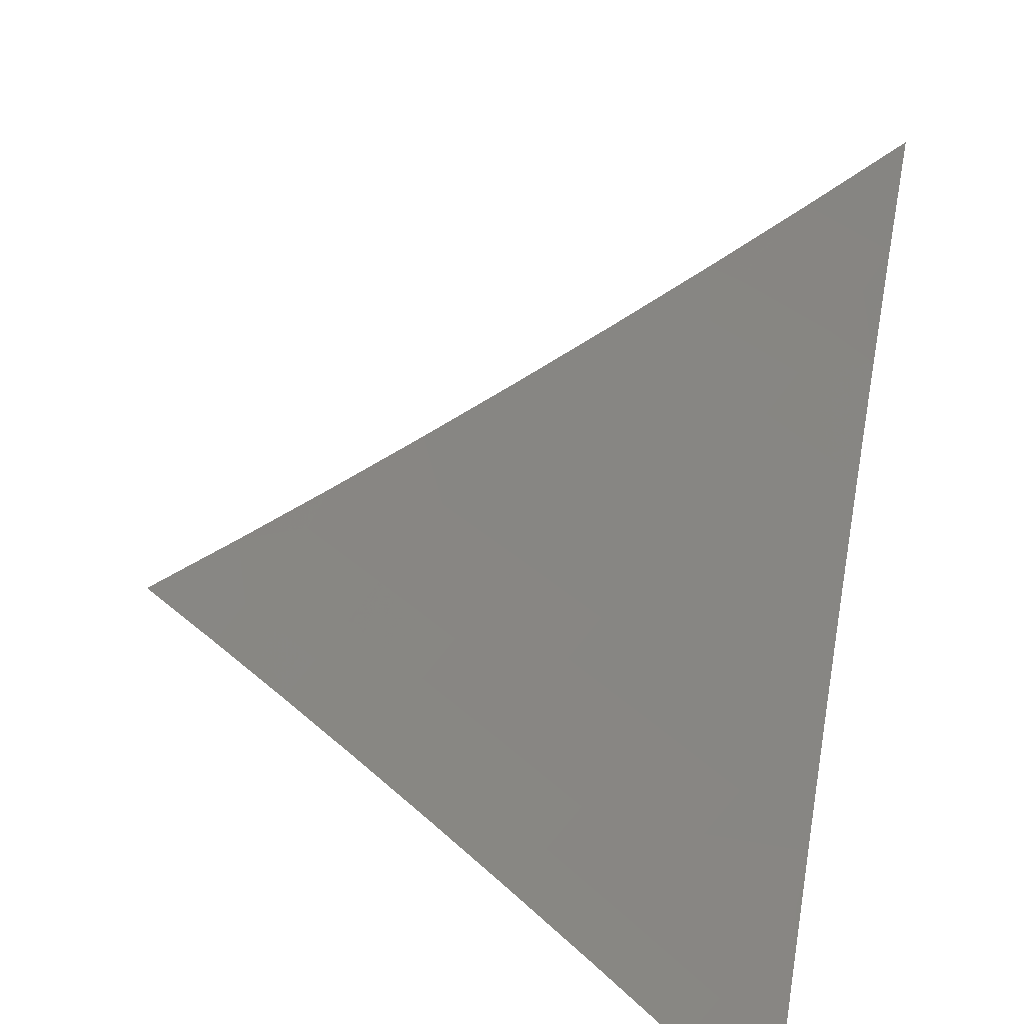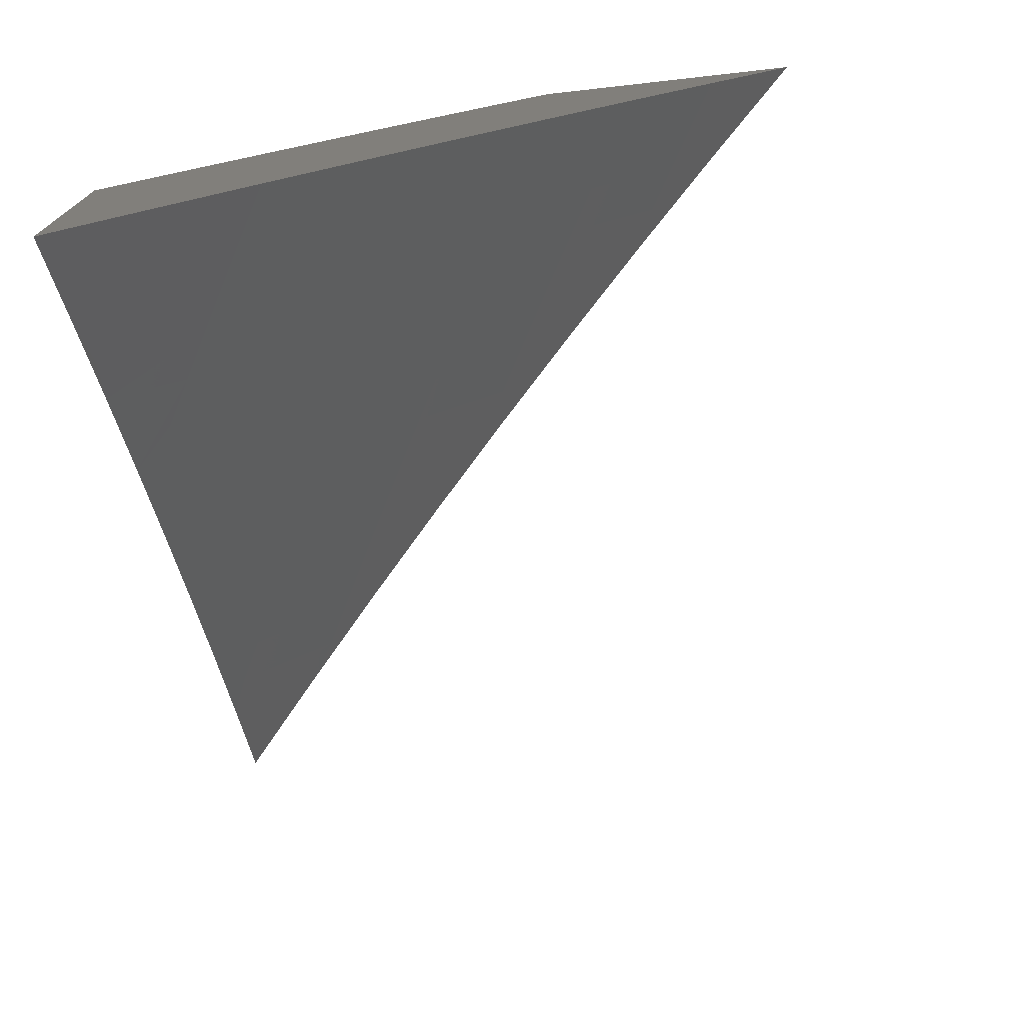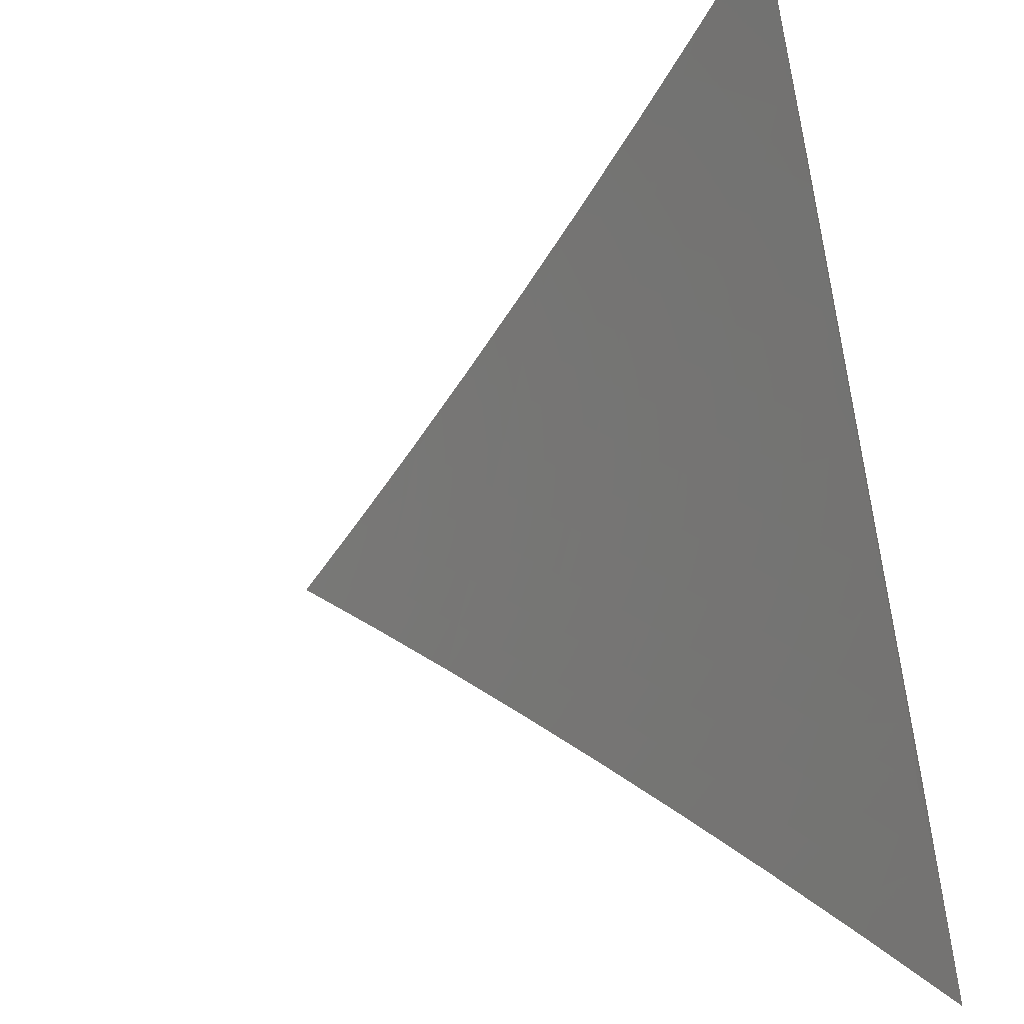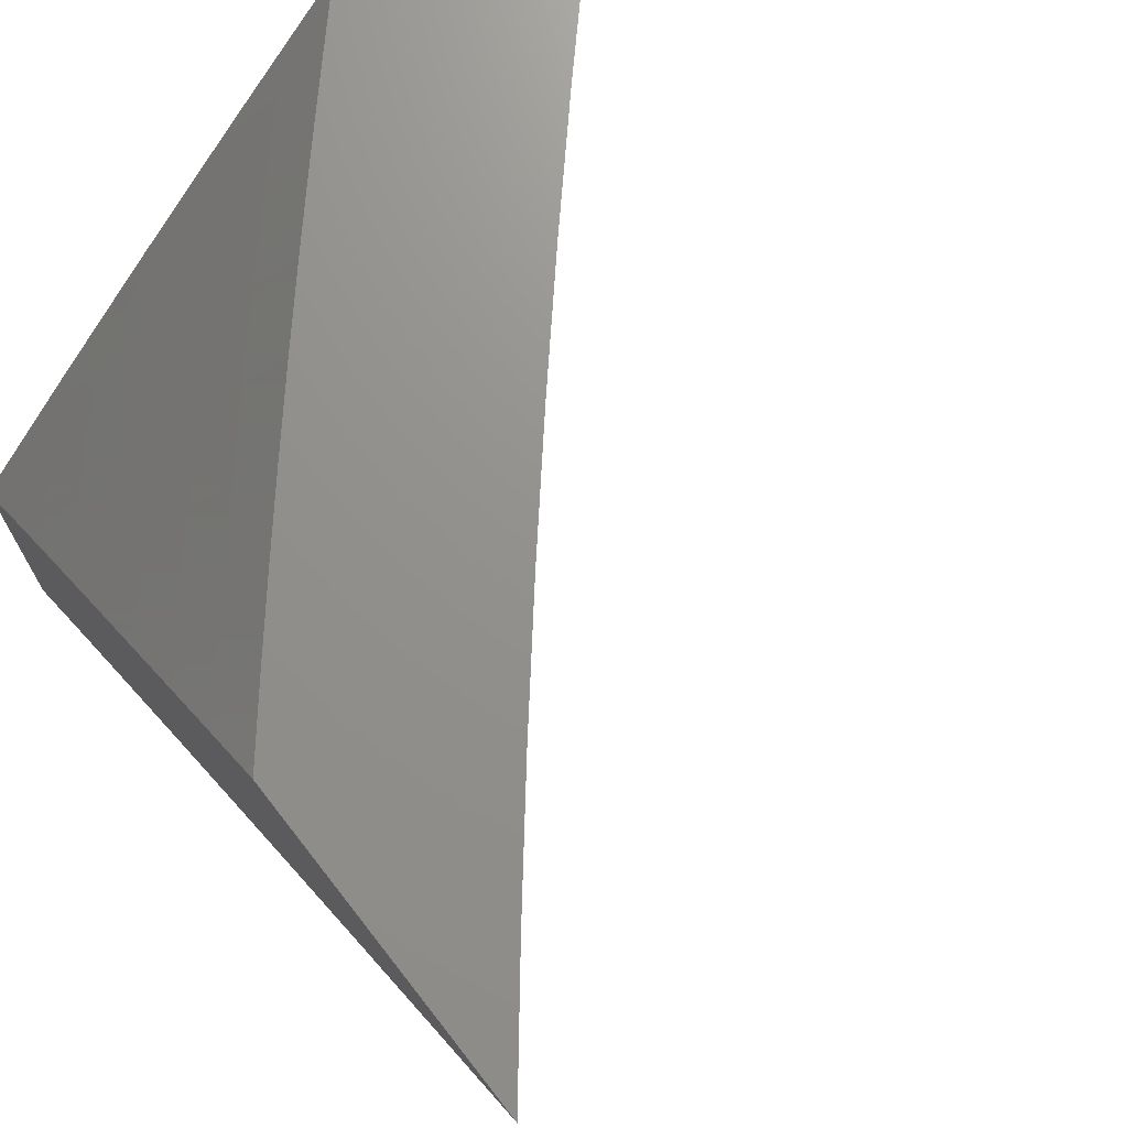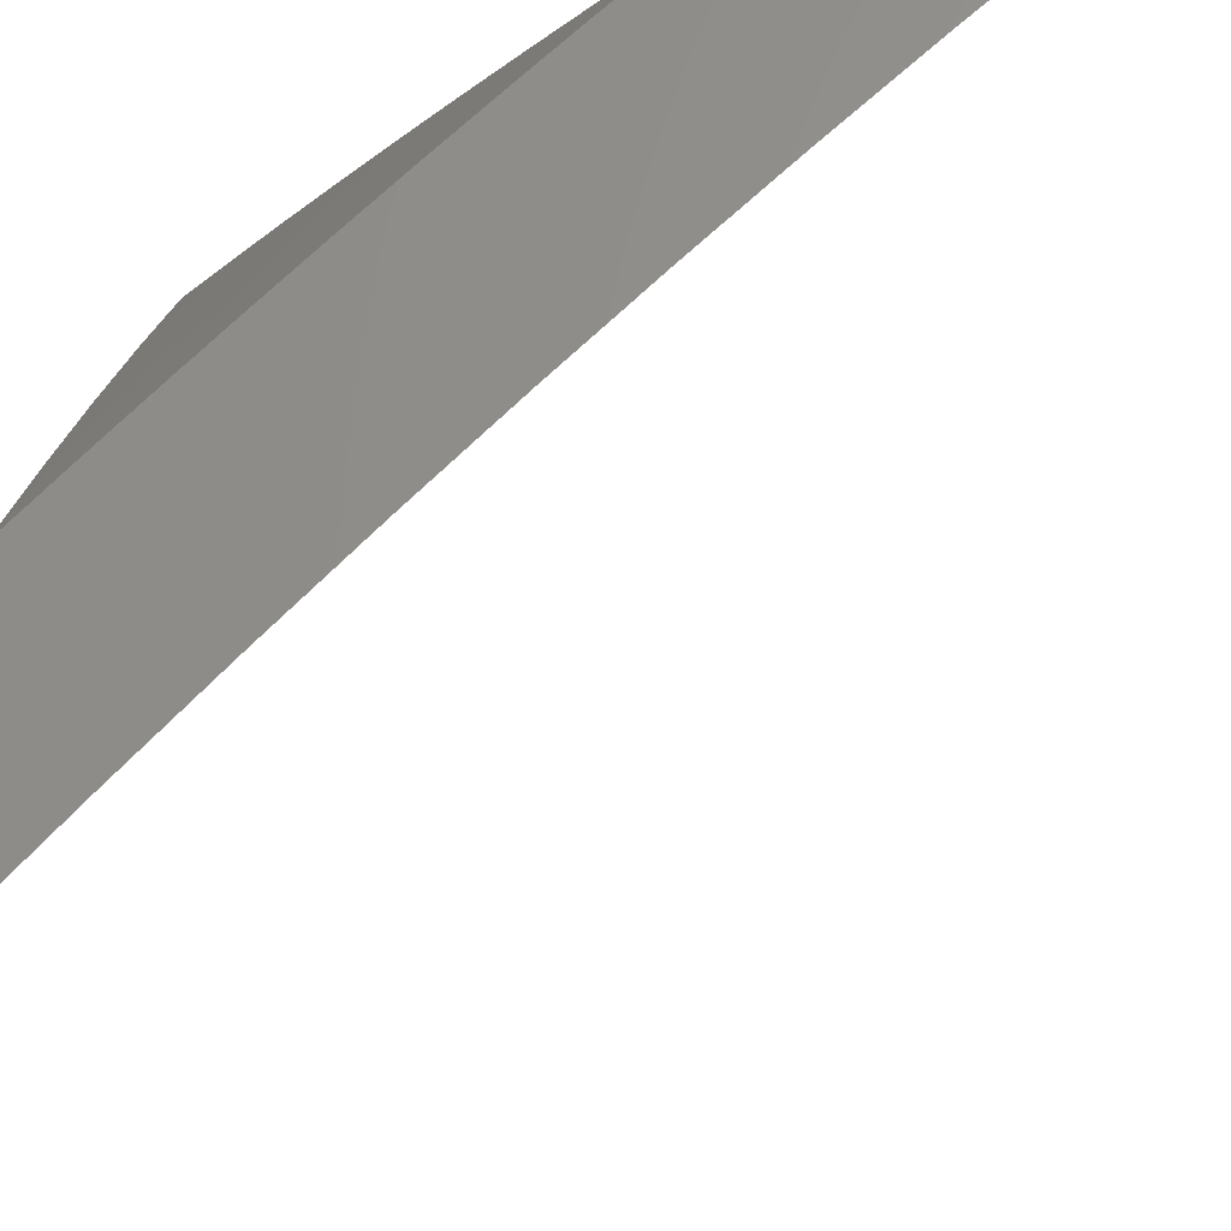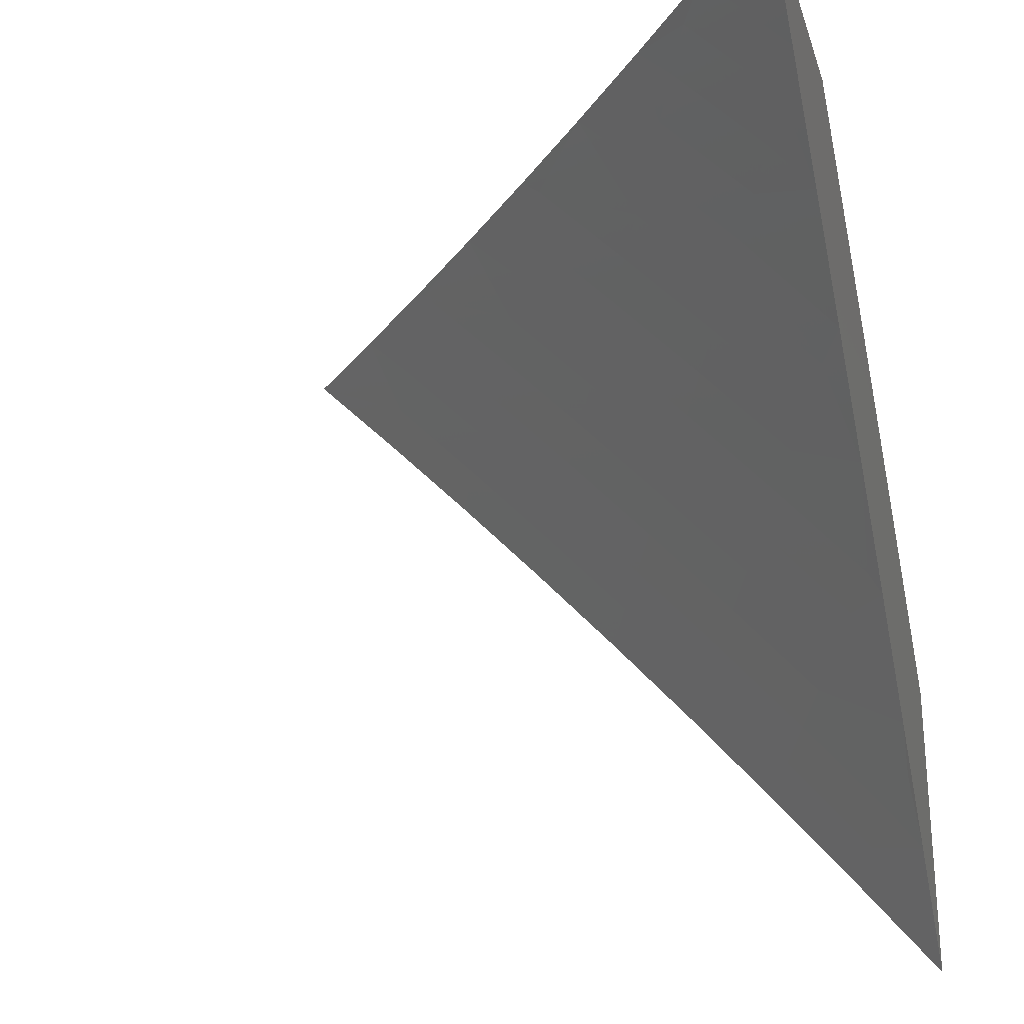
<metadata>
{"format":"stl","ext":"stl","renderer":"f3d","projection":"perspective","resolution":1024,"background":"white","views":[{"elev":-66.4,"azim":165.2,"up":"+Y"},{"elev":-75.7,"azim":6.4,"up":"+Y"},{"elev":-51.0,"azim":-166.6,"up":"+Y"},{"elev":71.6,"azim":-38.0,"up":"+Z"},{"elev":-25.6,"azim":-82.5,"up":"+Z"},{"elev":-26.4,"azim":-163.8,"up":"+Y"}]}
</metadata>
<code>
# stl→obj: 127 verts, 250 faces
v -7 5.582 7
v -6.955 5.636 7
v -7 5.636 6.952
v -6.982 5.658 6.951
v -7 5.689 6.904
v -6.937 5.711 6.951
v -6.964 5.733 6.902
v -6.918 5.787 6.902
v -6.944 5.809 6.853
v -6.897 5.862 6.853
v -6.923 5.884 6.804
v -6.876 5.937 6.804
v -6.902 5.959 6.754
v -6.828 5.989 6.804
v -6.909 6 6.706
v -6.817 6 6.805
v -6.803 5.967 6.853
v -6.729 5.995 6.902
v -6.777 5.944 6.902
v -6.751 5.921 6.951
v -6.798 5.869 6.951
v -6.771 5.846 7
v -6.818 5.794 7
v -6.844 5.817 6.951
v -6.864 5.742 7
v -6.891 5.764 6.951
v -6.91 5.689 7
v -6.724 5.898 7
v -6.703 5.972 6.951
v -6.724 6 6.903
v -6.677 5.949 7
v -6.629 6 7
v -6.928 5.981 6.705
v -7 6 6.605
v -7 5.949 6.656
v -6.975 5.928 6.705
v -7 5.898 6.706
v -6.949 5.906 6.754
v -6.997 5.852 6.754
v -6.97 5.831 6.804
v -7 5.846 6.756
v -7 5.794 6.806
v -7 5.742 6.855
v -6.99 5.755 6.853
v -6.871 5.839 6.902
v -6.824 5.892 6.902
v -6.85 5.914 6.853
v -6.476 6 6.923
v -6.397 6 7
v -6.498 5.938 6.961
v -6.476 5.918 7
v -6.554 5.835 7
v -6.576 5.855 6.961
v -6.632 5.752 7
v -6.653 5.77 6.961
v -6.707 5.667 7
v -6.73 5.685 6.961
v -6.782 5.581 7
v -6.805 5.599 6.961
v -6.856 5.494 7
v -6.879 5.512 6.961
v -6.929 5.407 7
v -6.951 5.424 6.961
v -7 5.407 6.924
v -6.974 5.442 6.921
v -6.997 5.459 6.882
v -6.923 5.548 6.882
v -7 5.495 6.846
v -6.945 5.566 6.842
v -7 5.582 6.767
v -6.967 5.583 6.802
v -6.989 5.6 6.762
v -6.915 5.688 6.762
v -7 5.668 6.688
v -6.936 5.706 6.722
v -6.958 5.723 6.682
v -6.88 5.812 6.682
v -6.901 5.83 6.642
v -6.823 5.917 6.642
v -6.844 5.935 6.601
v -6.781 6 6.605
v -6.864 5.953 6.561
v -6.855 6 6.523
v -6.884 5.97 6.52
v -6.905 5.988 6.479
v -6.963 5.882 6.52
v -6.984 5.899 6.479
v -7 5.836 6.524
v -7 5.919 6.441
v -7 5.318 7
v -6.979 5.741 6.642
v -7 5.752 6.607
v -6.922 5.847 6.601
v -6.943 5.865 6.561
v -7 6 6.357
v -6.928 6 6.44
v -6.723 5.985 6.682
v -6.706 6 6.685
v -6.703 5.967 6.722
v -6.63 6 6.765
v -6.682 5.948 6.762
v -6.661 5.93 6.802
v -6.739 5.845 6.802
v -6.718 5.826 6.842
v -6.795 5.74 6.842
v -6.773 5.722 6.882
v -6.849 5.635 6.882
v -6.827 5.617 6.921
v -6.901 5.53 6.921
v -6.561 5.995 6.842
v -6.553 6 6.844
v -6.54 5.976 6.882
v -6.519 5.957 6.921
v -6.597 5.874 6.921
v -6.619 5.892 6.882
v -6.675 5.789 6.921
v -6.64 5.911 6.842
v -6.697 5.808 6.882
v -6.751 5.704 6.921
v -6.76 5.863 6.762
v -6.816 5.759 6.802
v -6.871 5.653 6.842
v -6.781 5.881 6.722
v -6.838 5.777 6.762
v -6.893 5.671 6.802
v -6.802 5.899 6.682
v -6.859 5.794 6.722
f 1 2 3
f 3 2 4
f 3 4 5
f 5 4 6
f 5 6 7
f 7 6 8
f 7 8 9
f 9 8 10
f 9 10 11
f 11 10 12
f 11 12 13
f 13 12 14
f 13 14 15
f 15 14 16
f 16 14 17
f 16 17 18
f 18 17 19
f 18 19 20
f 20 19 21
f 20 21 22
f 22 21 23
f 23 21 24
f 23 24 25
f 25 24 26
f 25 26 27
f 27 26 6
f 27 6 2
f 2 6 4
f 22 28 20
f 20 28 29
f 20 29 18
f 18 29 30
f 18 30 16
f 28 31 29
f 29 31 32
f 29 32 30
f 13 15 33
f 33 15 34
f 33 34 35
f 33 35 36
f 36 35 37
f 36 37 38
f 38 37 39
f 38 39 40
f 40 39 41
f 40 41 42
f 37 41 39
f 43 44 42
f 42 44 9
f 42 9 40
f 40 9 11
f 40 11 38
f 38 11 13
f 38 13 33
f 44 43 7
f 7 43 5
f 38 33 36
f 8 6 26
f 9 44 7
f 8 26 45
f 45 26 24
f 45 24 46
f 46 24 21
f 46 21 19
f 8 45 10
f 10 45 47
f 10 47 12
f 12 47 14
f 47 45 46
f 19 17 46
f 46 17 47
f 17 14 47
f 48 49 50
f 50 49 51
f 50 51 52
f 50 52 53
f 53 52 54
f 53 54 55
f 55 54 56
f 55 56 57
f 57 56 58
f 57 58 59
f 59 58 60
f 59 60 61
f 61 60 62
f 61 62 63
f 63 62 64
f 63 64 65
f 65 64 66
f 65 66 67
f 67 66 68
f 67 68 69
f 69 68 70
f 69 70 71
f 71 70 72
f 71 72 73
f 73 72 74
f 73 74 75
f 75 74 76
f 75 76 77
f 77 76 78
f 77 78 79
f 79 78 80
f 79 80 81
f 81 80 82
f 81 82 83
f 83 82 84
f 83 84 85
f 85 84 86
f 85 86 87
f 87 86 88
f 87 88 89
f 62 90 64
f 64 68 66
f 70 74 72
f 76 74 91
f 91 74 92
f 91 92 93
f 93 92 88
f 93 88 94
f 94 88 86
f 94 86 84
f 95 96 89
f 89 96 85
f 89 85 87
f 96 83 85
f 79 81 97
f 97 81 98
f 97 98 99
f 99 98 100
f 99 100 101
f 101 100 102
f 101 102 103
f 103 102 104
f 103 104 105
f 105 104 106
f 105 106 107
f 107 106 108
f 107 108 109
f 109 108 61
f 109 61 63
f 102 100 110
f 110 100 111
f 110 111 112
f 112 111 48
f 112 48 113
f 113 48 50
f 113 50 53
f 112 113 114
f 114 113 53
f 114 53 55
f 110 112 115
f 115 112 114
f 115 114 116
f 116 114 55
f 116 55 57
f 102 110 117
f 117 110 115
f 117 115 118
f 118 115 116
f 118 116 119
f 119 116 57
f 119 57 59
f 104 102 117
f 104 117 118
f 99 101 120
f 120 101 103
f 120 103 121
f 121 103 105
f 121 105 122
f 122 105 107
f 122 107 67
f 67 107 109
f 67 109 65
f 65 109 63
f 97 99 123
f 123 99 120
f 123 120 124
f 124 120 121
f 124 121 125
f 125 121 122
f 125 122 69
f 69 122 67
f 106 104 118
f 106 118 119
f 79 97 126
f 126 97 123
f 126 123 127
f 127 123 124
f 127 124 73
f 73 124 125
f 73 125 71
f 71 125 69
f 77 79 126
f 77 126 127
f 94 84 82
f 82 80 93
f 93 80 78
f 93 78 91
f 91 78 76
f 93 94 82
f 108 106 119
f 108 119 59
f 75 77 127
f 75 127 73
f 61 108 59
f 15 83 34
f 34 83 96
f 34 96 95
f 83 15 81
f 81 15 16
f 81 16 98
f 98 16 100
f 100 16 30
f 100 30 111
f 111 30 32
f 111 32 48
f 48 32 49
f 31 52 32
f 32 52 51
f 32 51 49
f 31 28 52
f 52 28 54
f 54 28 22
f 54 22 56
f 56 22 23
f 56 23 25
f 56 25 58
f 58 25 27
f 58 27 2
f 58 2 60
f 60 2 1
f 60 1 62
f 62 1 90
f 3 68 1
f 1 68 64
f 1 64 90
f 68 3 70
f 70 3 5
f 70 5 43
f 70 43 74
f 74 43 42
f 74 42 41
f 74 41 92
f 92 41 37
f 92 37 88
f 88 37 35
f 88 35 34
f 95 89 34
f 34 89 88

</code>
